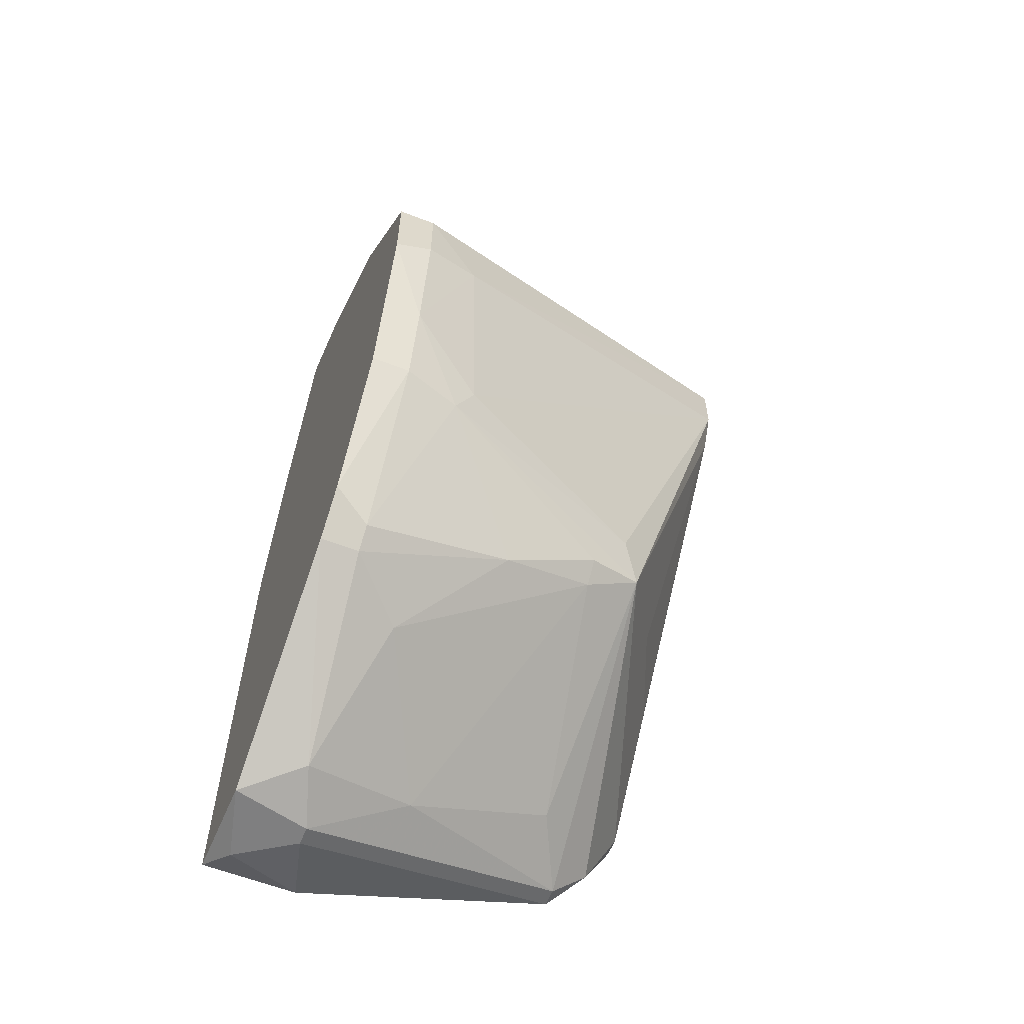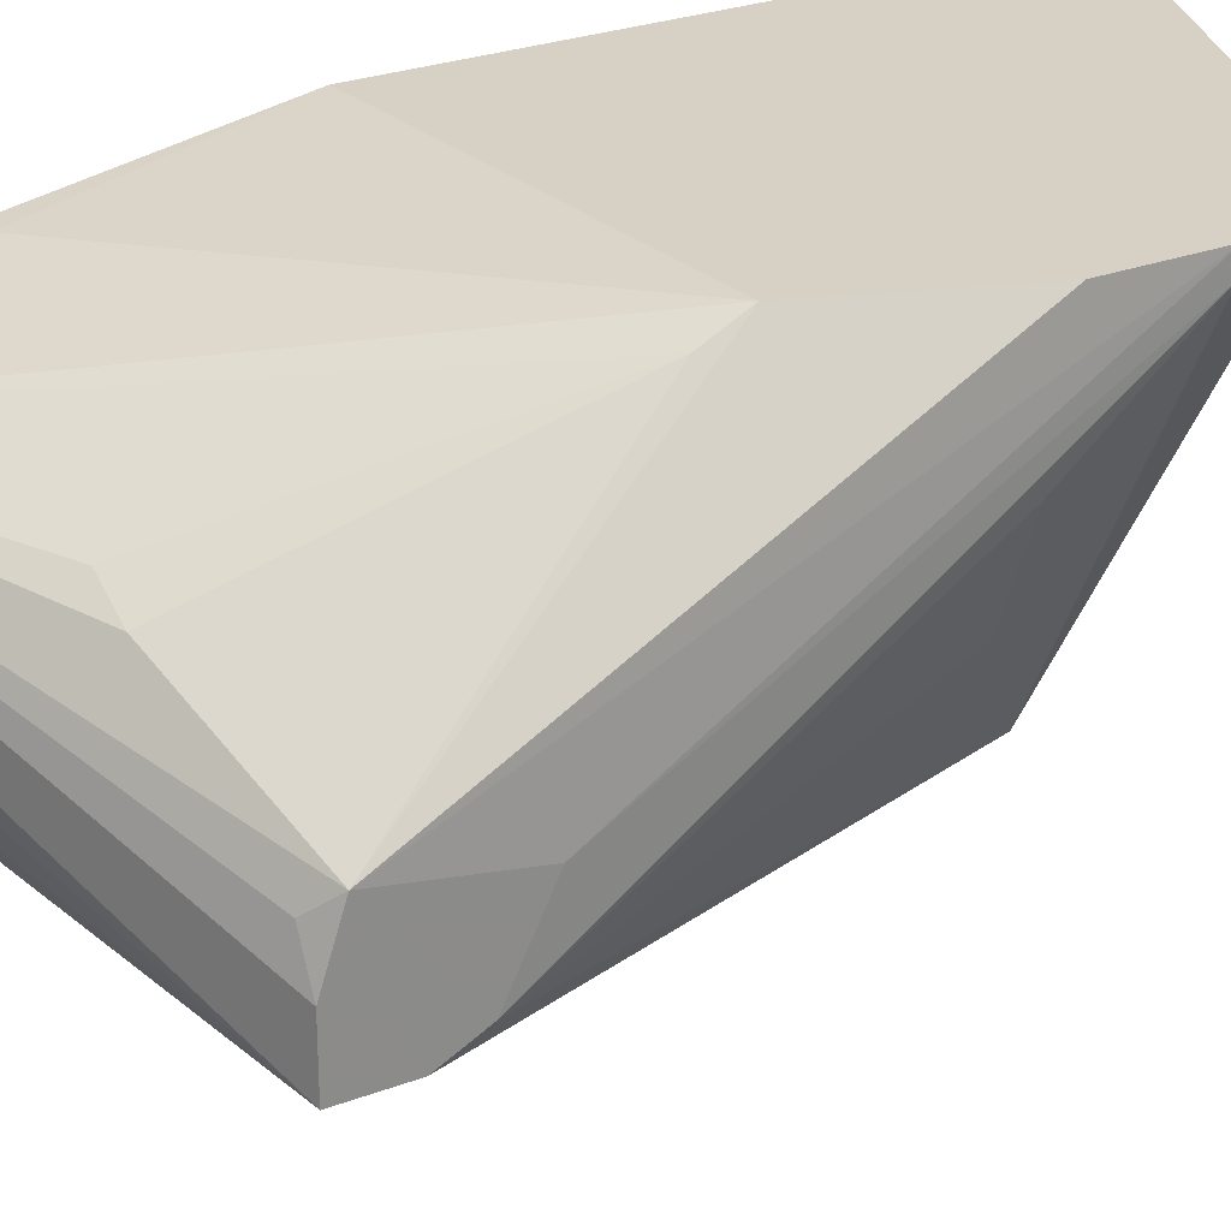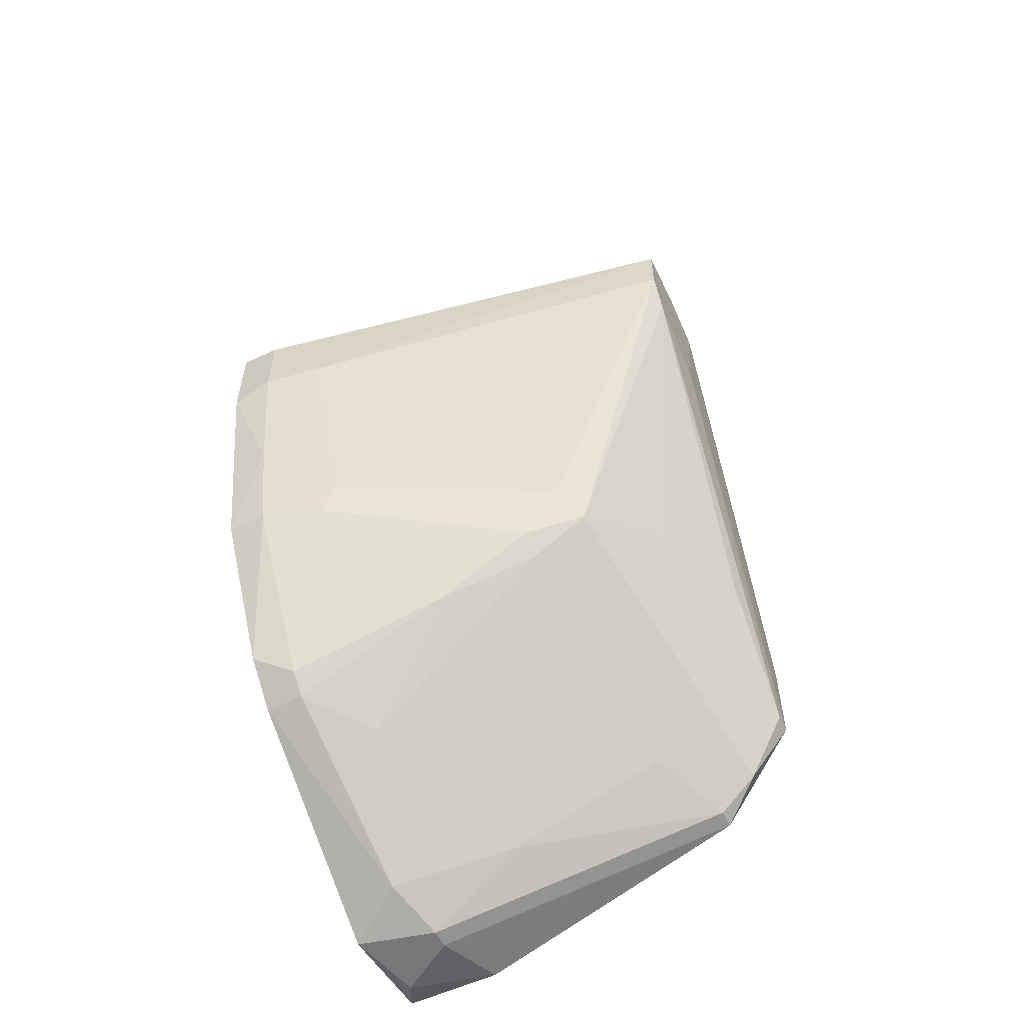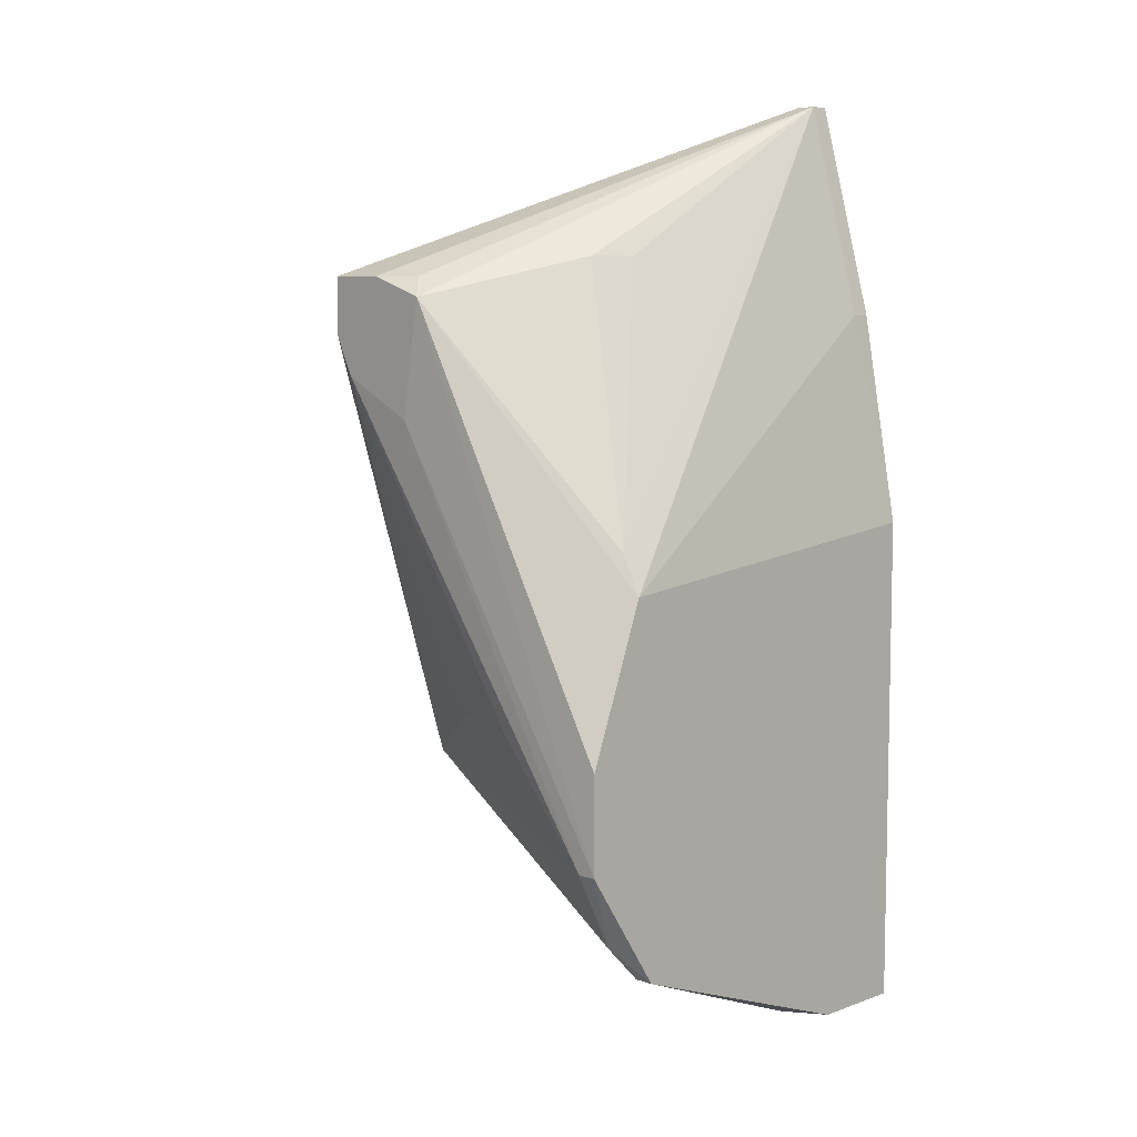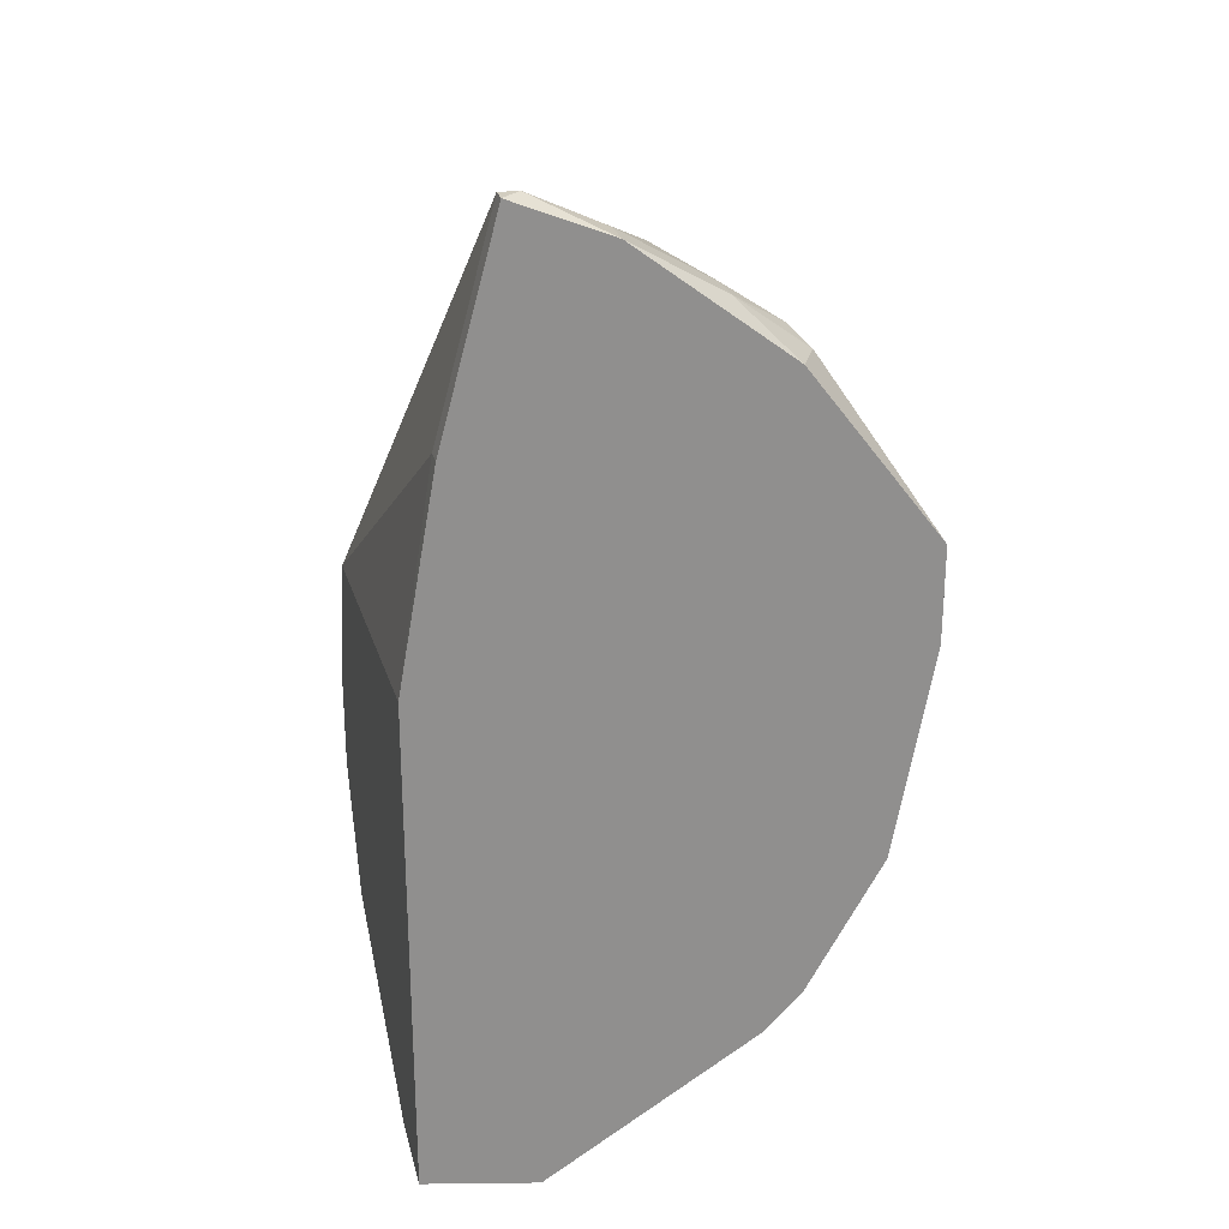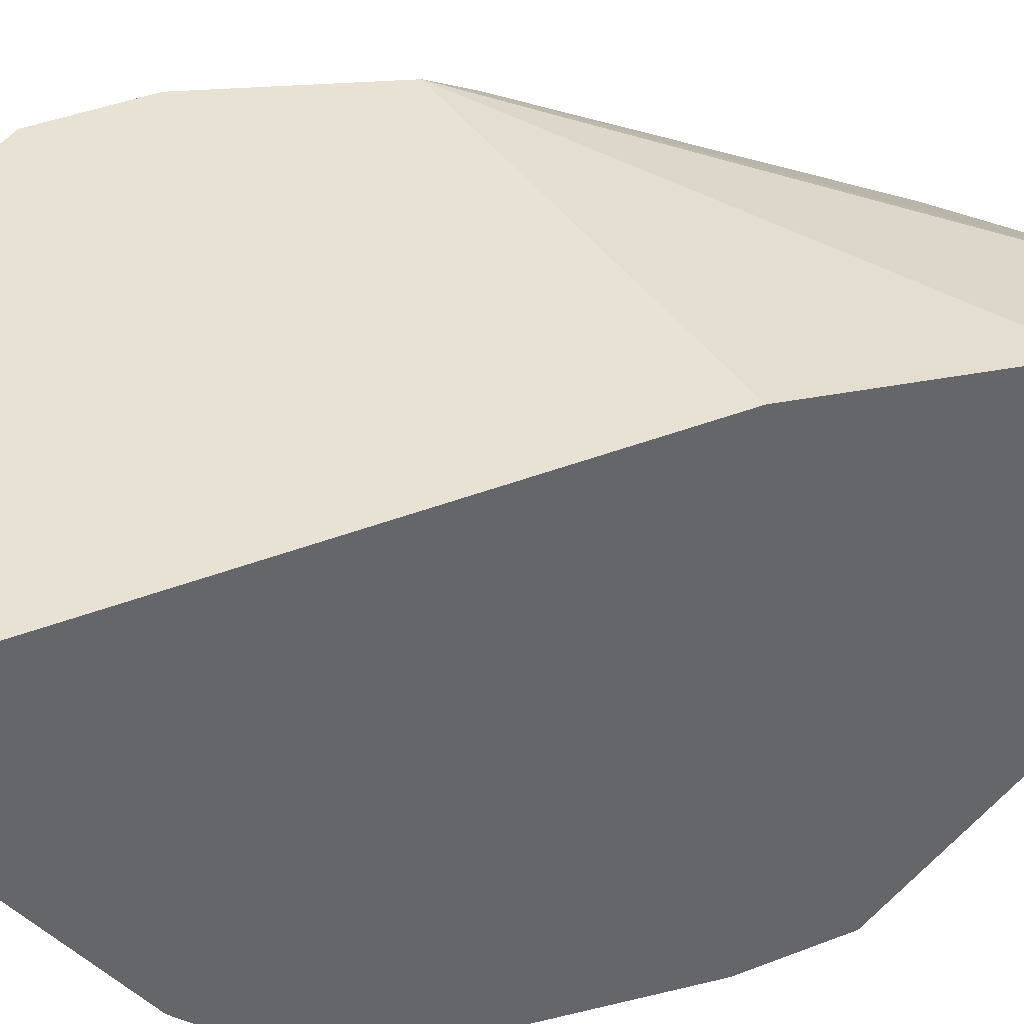
<metadata>
{"format":"obj","ext":"obj","renderer":"f3d","projection":"perspective","resolution":1024,"background":"white","views":[{"elev":-59.9,"azim":158.2,"up":"+Y"},{"elev":26.8,"azim":-120.4,"up":"+Z"},{"elev":-57.6,"azim":-154.3,"up":"+Y"},{"elev":7.4,"azim":-45.5,"up":"+Y"},{"elev":24.7,"azim":76.7,"up":"+Y"},{"elev":40.6,"azim":64.4,"up":"+Z"}]}
</metadata>
<code>
v -0.03686 -0.01101 -0.01799
v -0.03686 -0.02479 -0.004204
v -0.0162 -0.01101 -0.03313
v -0.03135 -0.02617 -0.009716
v -0.03135 -0.01239 -0.02624
v -0.007933 -0.02342 -0.029
v -0.007933 -0.03582 -0.01109
v -0.007933 0.02066 -0.02762
v -0.007933 -0.02617 -0.02624
v -0.007933 0.008262 -0.03727
v -0.007933 -0.03443 -0.002825
v -0.007933 0.02893 -0.0166
v -0.007933 0.01653 -0.005583
v -0.007933 0.03169 -0.009716
v -0.007933 -0.01377 -0.03451
v -0.007933 0.001377 -0.002825
v -0.007933 0.001377 -0.03727
v -0.03962 -0.01101 -0.01109
v -0.03962 -0.01928 -0.002825
v -0.03962 -0.01928 -0.004204
v -0.03962 -0.01239 -0.002825
v -0.03962 0.01928 -0.01936
v -0.01069 -0.006876 -0.03589
v -0.01069 0.02066 -0.029
v -0.01069 -0.02617 -0.02624
v -0.01069 0.008262 -0.03727
v -0.01069 -0.02479 -0.02762
v -0.01069 0.02893 -0.0166
v -0.01069 0.002751 -0.03727
v -0.01069 -0.01377 -0.03451
v -0.01344 -0.03582 -0.008337
v -0.01344 -0.03582 -0.009716
v -0.03273 -0.01514 -0.02486
v -0.02859 -0.01652 -0.02624
v -0.02859 -0.0179 -0.02486
v -0.0341 -0.02755 -0.002825
v -0.0341 -0.02755 -0.004204
v -0.02171 -0.02065 -0.02624
v -0.041 0.01791 -0.01799
v -0.041 0.0124 -0.02486
v -0.041 0.01515 -0.02624
v -0.041 0.009643 -0.01936
v -0.041 0.01928 -0.02624
v -0.041 0.01928 -0.02211
v -0.02722 0.02066 -0.01109
v -0.02033 -0.03168 -0.01109
v -0.01207 0.02066 -0.029
v -0.01207 0.02204 -0.02762
v -0.01207 -0.03443 -0.01385
v -0.01207 0.0248 -0.02349
v -0.01482 0.004132 -0.03589
v -0.01482 -0.03443 -0.002825
v -0.01482 -0.02755 -0.02211
v -0.01482 -0.01377 -0.03313
v -0.03548 -0.001379 -0.002825
v -0.03548 0.001377 -0.004204
v -0.009311 -0.03582 -0.005583
v -0.009311 0.0248 -0.02349
v -0.009311 0.01653 -0.005583
v -0.009311 0.03169 -0.01109
v -0.009311 0.03169 -0.009716
v -0.02997 0.02066 -0.01247
f 61 44 22
f 13 16 15
f 15 16 11
f 16 36 11
f 36 16 55
f 13 15 14
f 14 15 10
f 41 39 43
f 15 11 9
f 14 10 12
f 55 39 21
f 36 55 21
f 13 14 61
f 39 62 61
f 31 36 37
f 9 11 7
f 49 9 7
f 24 10 26
f 10 29 26
f 11 36 52
f 36 31 52
f 37 33 4
f 33 35 4
f 39 41 40
f 41 33 40
f 50 43 28
f 12 50 28
f 43 39 44
f 61 43 44
f 20 33 2
f 33 37 2
f 37 36 2
f 33 41 5
f 54 33 5
f 41 3 5
f 3 54 5
f 10 24 8
f 12 10 8
f 20 40 18
f 41 43 51
f 43 26 51
f 26 29 51
f 3 41 51
f 54 27 38
f 53 35 38
f 14 12 60
f 61 14 60
f 43 61 60
f 28 43 60
f 12 28 60
f 39 55 56
f 62 39 56
f 55 61 56
f 27 54 30
f 37 4 46
f 4 35 46
f 53 49 46
f 35 53 46
f 24 26 47
f 26 43 47
f 21 39 19
f 36 21 19
f 2 36 19
f 20 2 19
f 39 40 42
f 40 20 42
f 19 39 42
f 20 19 42
f 31 37 32
f 49 7 32
f 7 31 32
f 46 49 32
f 37 46 32
f 61 62 45
f 62 56 45
f 56 61 45
f 7 11 57
f 31 7 57
f 11 52 57
f 52 31 57
f 10 15 17
f 29 10 17
f 43 50 48
f 24 47 48
f 47 43 48
f 33 54 34
f 35 33 34
f 54 38 34
f 38 35 34
f 16 13 59
f 55 16 59
f 13 61 59
f 61 55 59
f 15 9 6
f 30 15 6
f 27 30 6
f 9 49 25
f 49 53 25
f 38 27 25
f 53 38 25
f 6 9 25
f 27 6 25
f 54 3 23
f 51 29 23
f 3 51 23
f 15 30 23
f 30 54 23
f 17 15 23
f 29 17 23
f 50 12 58
f 8 24 58
f 12 8 58
f 24 48 58
f 48 50 58
f 33 20 1
f 40 33 1
f 20 18 1
f 18 40 1
f 39 61 22
f 44 39 22

</code>
